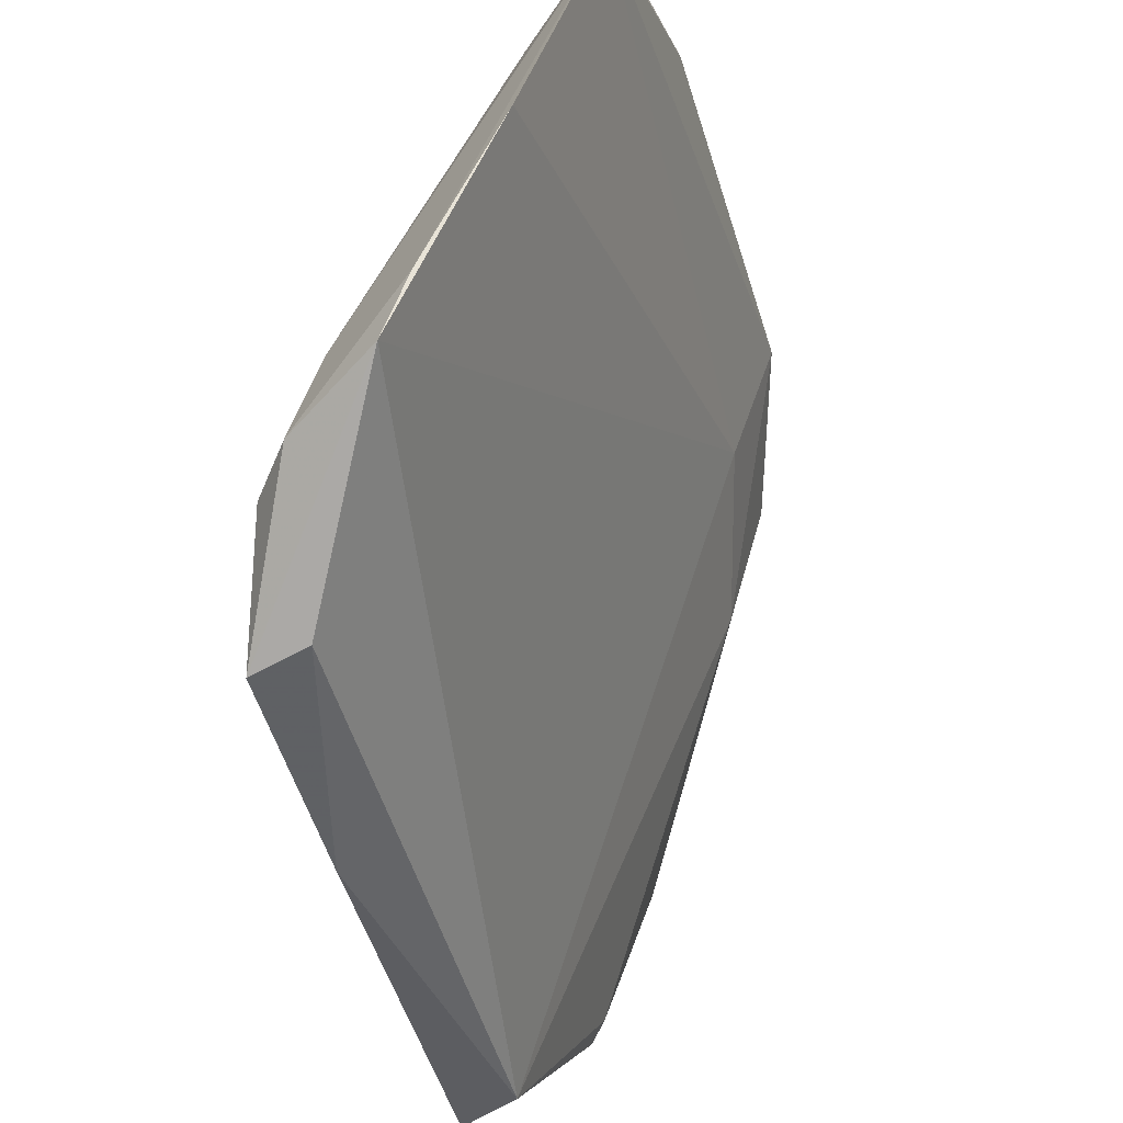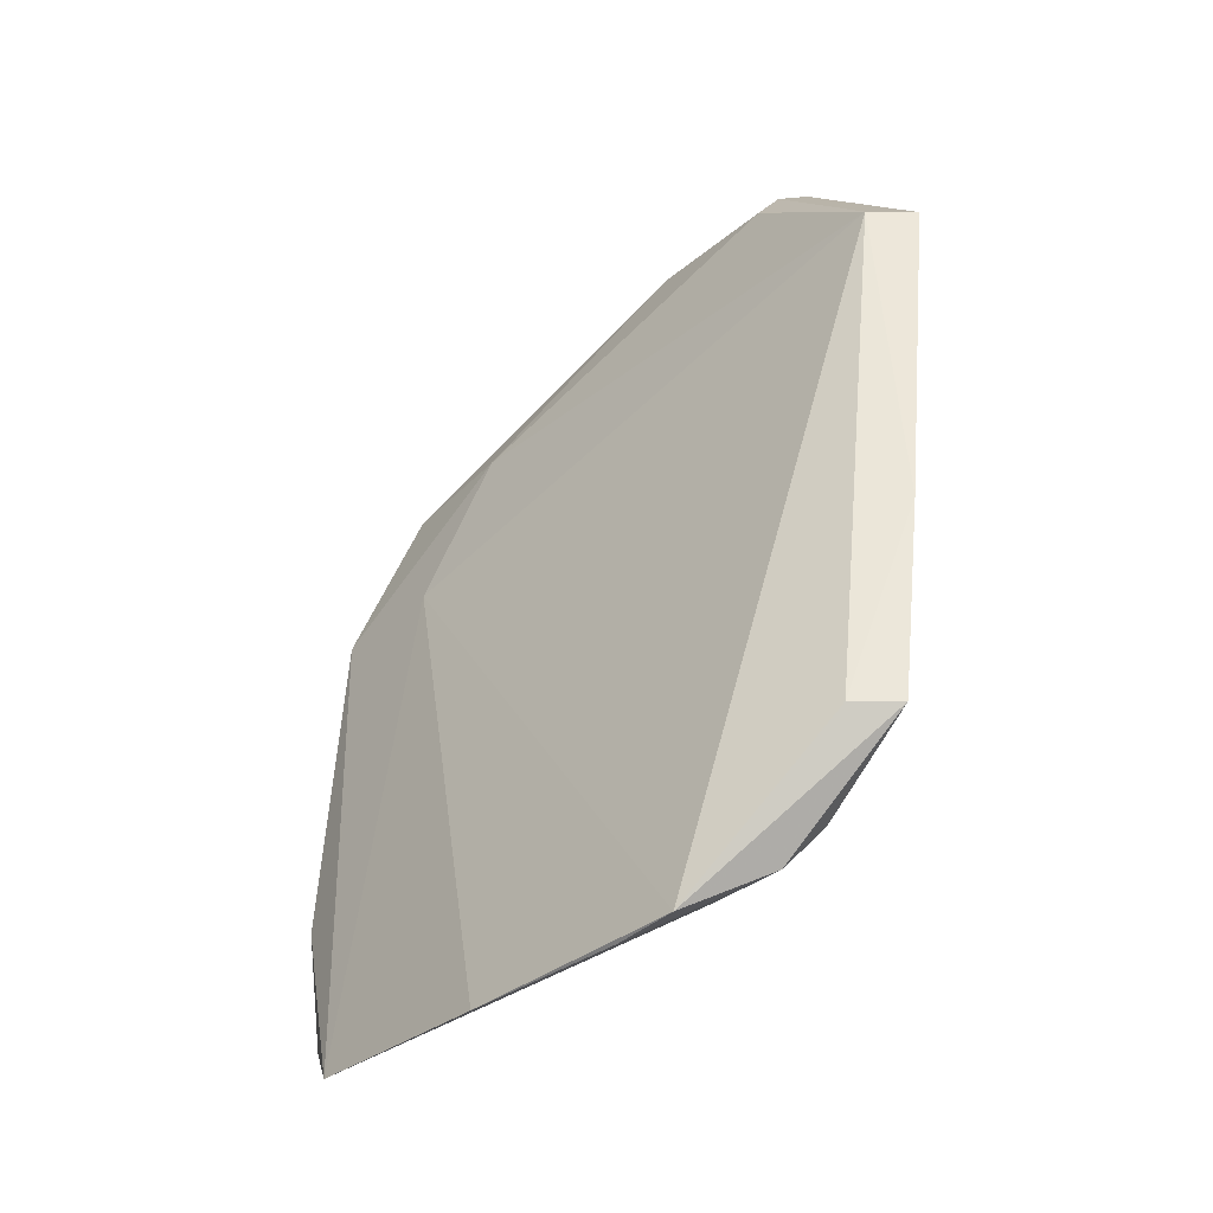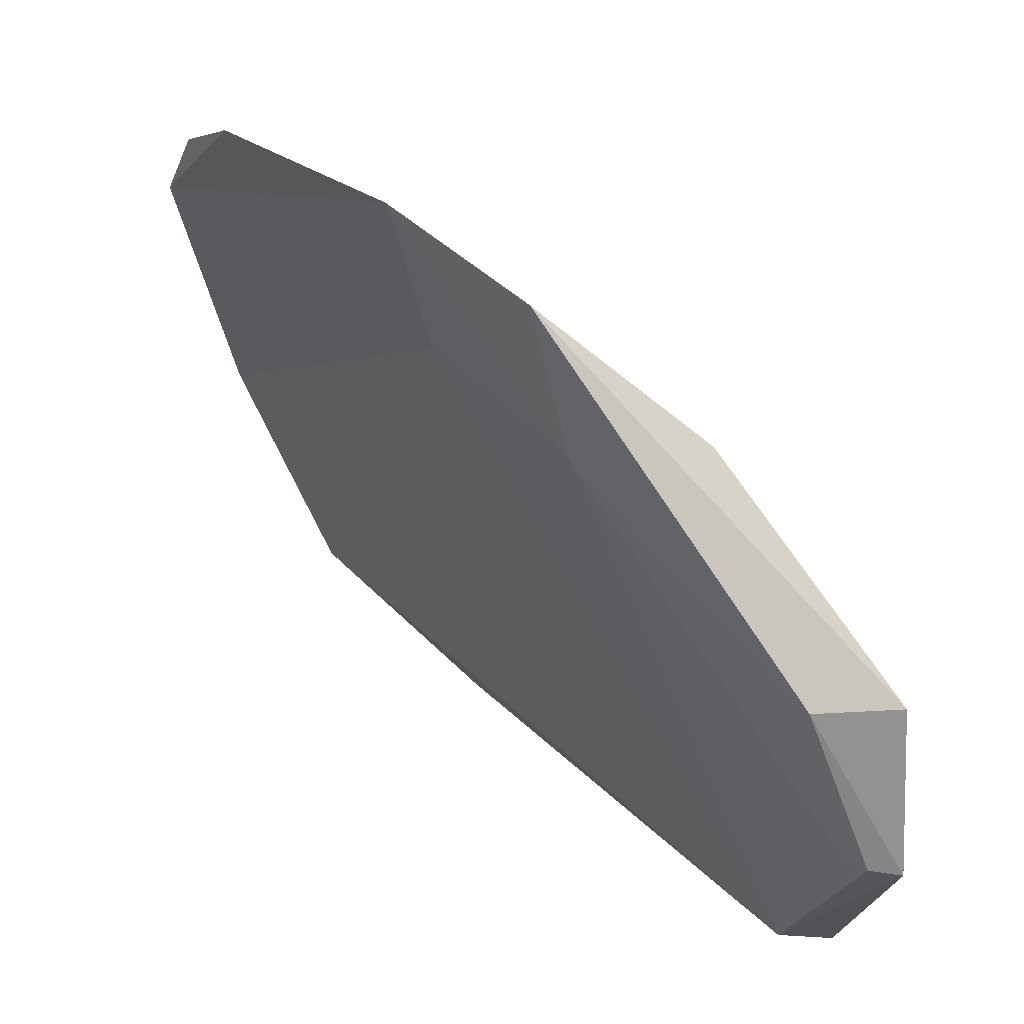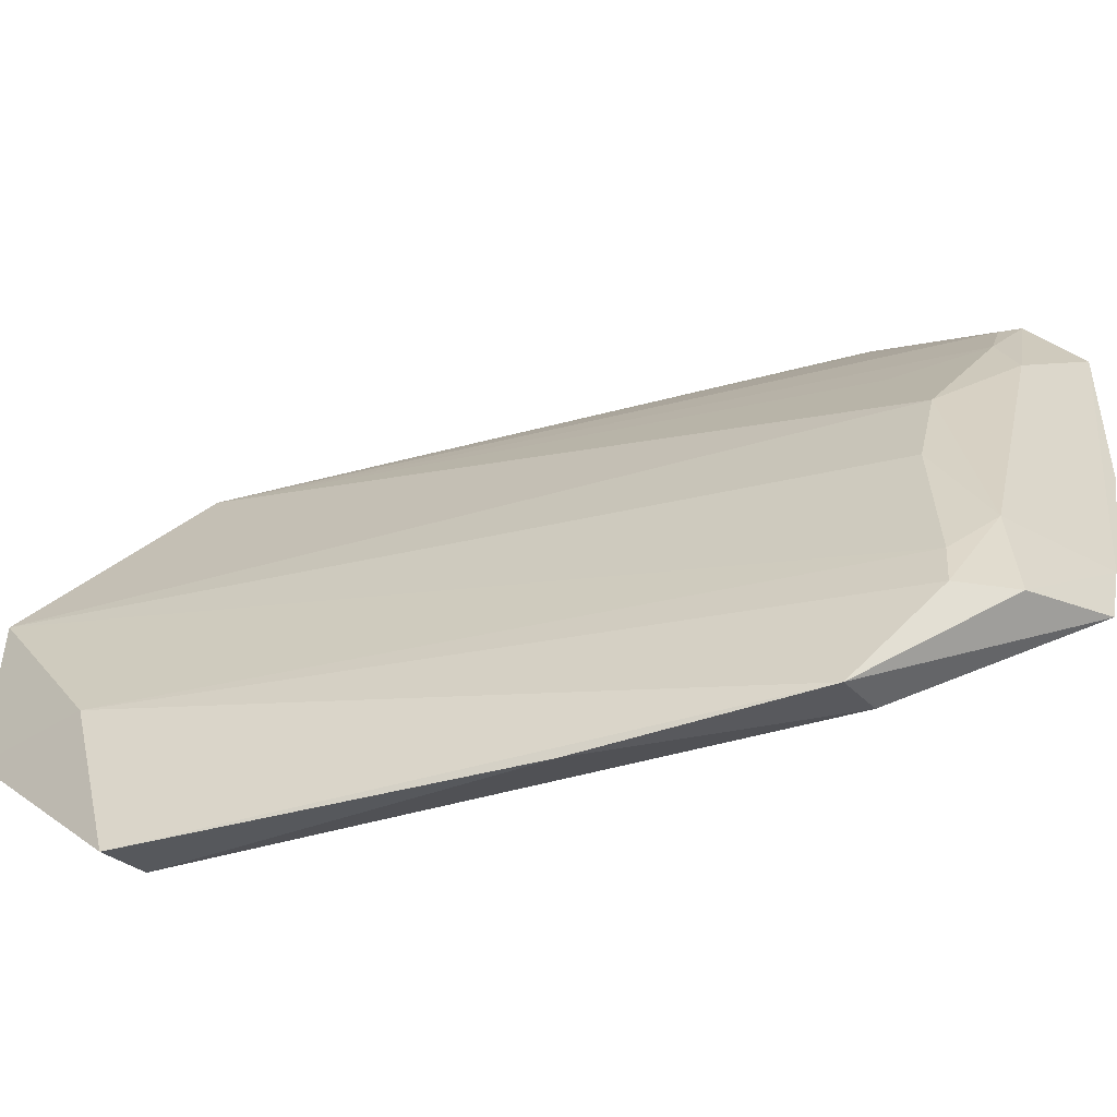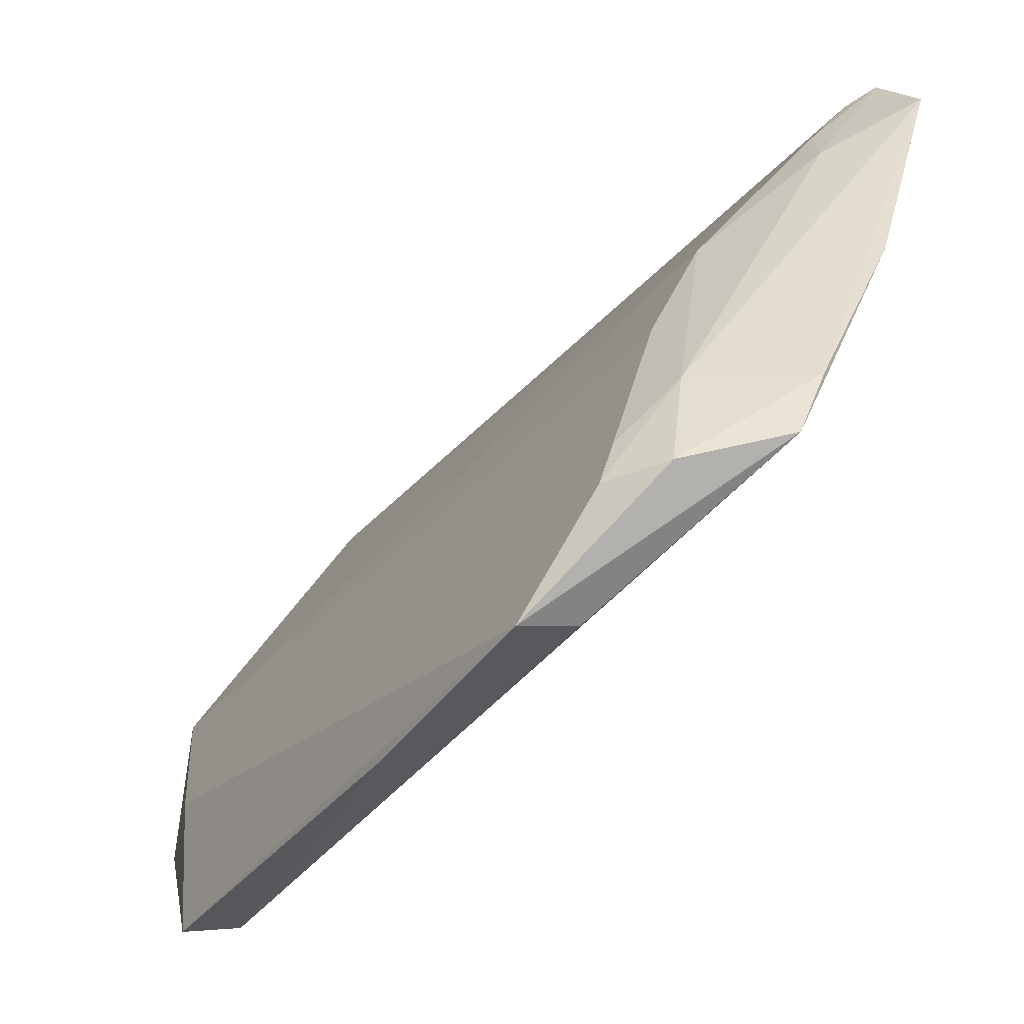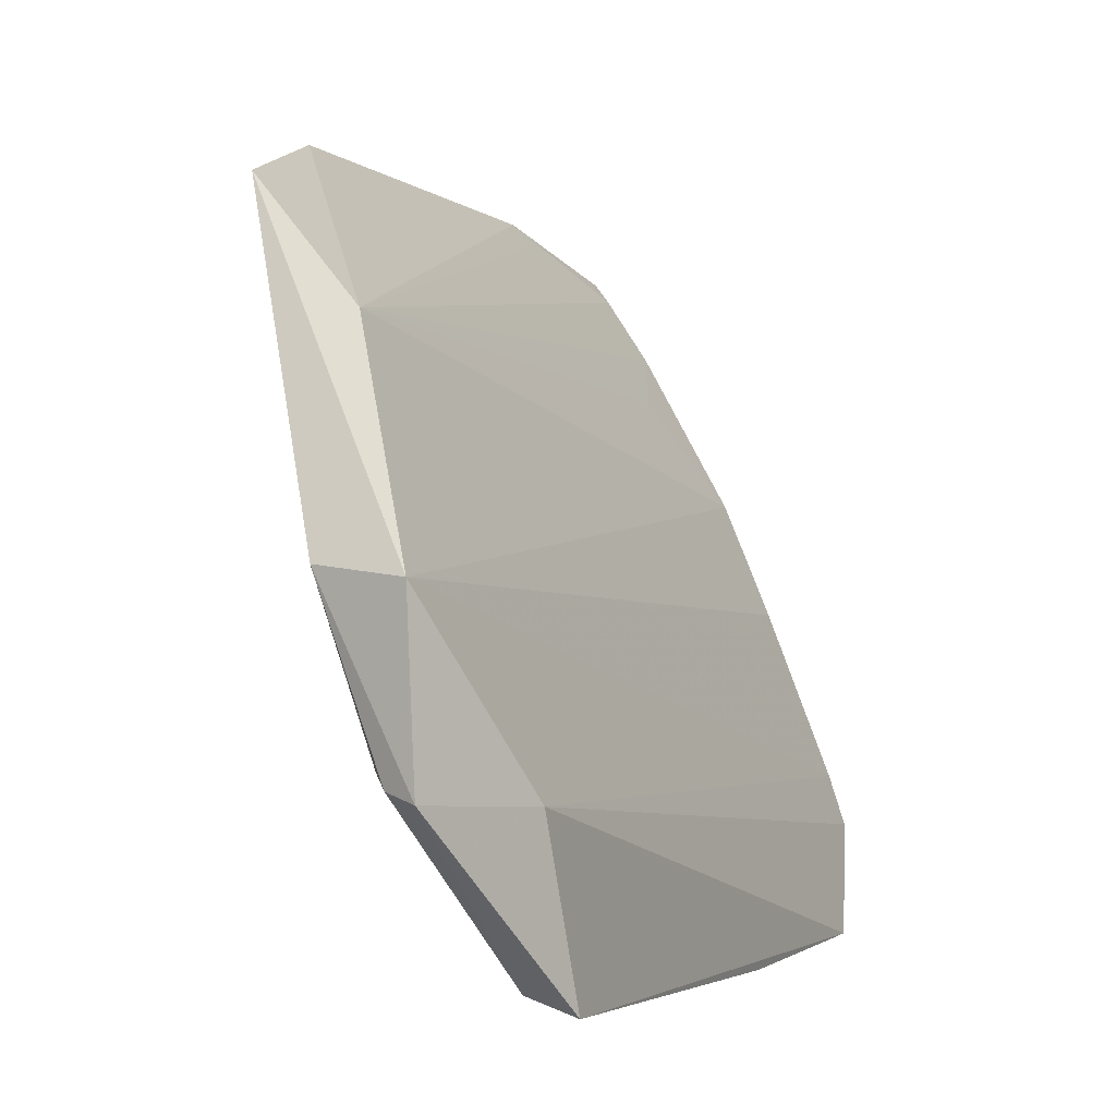
<metadata>
{"format":"obj","ext":"obj","renderer":"f3d","projection":"perspective","resolution":1024,"background":"white","views":[{"elev":-44.7,"azim":-160.5,"up":"+Y"},{"elev":-35.6,"azim":-21.1,"up":"+Z"},{"elev":22.7,"azim":-22.8,"up":"+Y"},{"elev":-42.2,"azim":116.4,"up":"+Y"},{"elev":-36.5,"azim":154.9,"up":"+Y"},{"elev":-0.9,"azim":30.9,"up":"+Y"}]}
</metadata>
<code>
v 0.07349 0.03129 0.1608
v 0.07546 0.01626 0.1531
v 0.07097 0.02054 0.1222
v 0.05722 0.04263 0.1188
v 0.06303 0.04009 0.1529
v 0.06504 0.0219 0.1181
v 0.06565 0.03475 0.1234
v 0.07525 0.02362 0.1551
v 0.07157 0.0249 0.1598
v 0.05851 0.04867 0.1456
v 0.07258 0.01617 0.1258
v 0.06824 0.02526 0.1208
v 0.06785 0.02987 0.1235
v 0.07384 0.02396 0.1608
v 0.07028 0.02269 0.1223
v 0.06946 0.03174 0.1605
v 0.07297 0.01684 0.1528
v 0.06045 0.04248 0.1453
v 0.05874 0.04457 0.1221
v 0.0691 0.02077 0.1201
v 0.06116 0.03963 0.1208
v 0.06132 0.04645 0.153
v 0.07242 0.02434 0.1605
v 0.07355 0.01581 0.1358
v 0.07016 0.01671 0.1255
v 0.06052 0.03237 0.118
v 0.05731 0.04761 0.1283
v 0.0678 0.04079 0.1553
v 0.06068 0.04176 0.1219
v 0.0639 0.02489 0.1179
v 0.05758 0.04552 0.1213
v 0.05826 0.04652 0.1284
v 0.06306 0.03942 0.126
f 11 8 2
f 11 3 8
f 13 7 1
f 13 12 7
f 14 8 1
f 14 2 8
f 15 8 3
f 15 1 8
f 15 13 1
f 15 3 12
f 15 12 13
f 16 5 9
f 16 14 1
f 17 2 14
f 17 9 5
f 18 5 10
f 18 17 5
f 18 6 17
f 18 10 4
f 20 11 6
f 20 3 11
f 20 12 3
f 21 12 4
f 21 7 12
f 22 10 5
f 22 5 16
f 22 16 1
f 23 16 9
f 23 14 16
f 23 17 14
f 23 9 17
f 24 11 2
f 24 2 17
f 25 17 6
f 25 6 11
f 25 24 17
f 25 11 24
f 26 18 4
f 26 6 18
f 27 4 10
f 28 1 7
f 28 22 1
f 28 27 10
f 28 10 22
f 29 7 21
f 29 19 28
f 30 20 6
f 30 6 26
f 30 12 20
f 30 26 4
f 30 4 12
f 31 27 19
f 31 4 27
f 31 19 29
f 31 29 21
f 31 21 4
f 32 28 19
f 32 19 27
f 32 27 28
f 33 29 28
f 33 28 7
f 33 7 29

</code>
